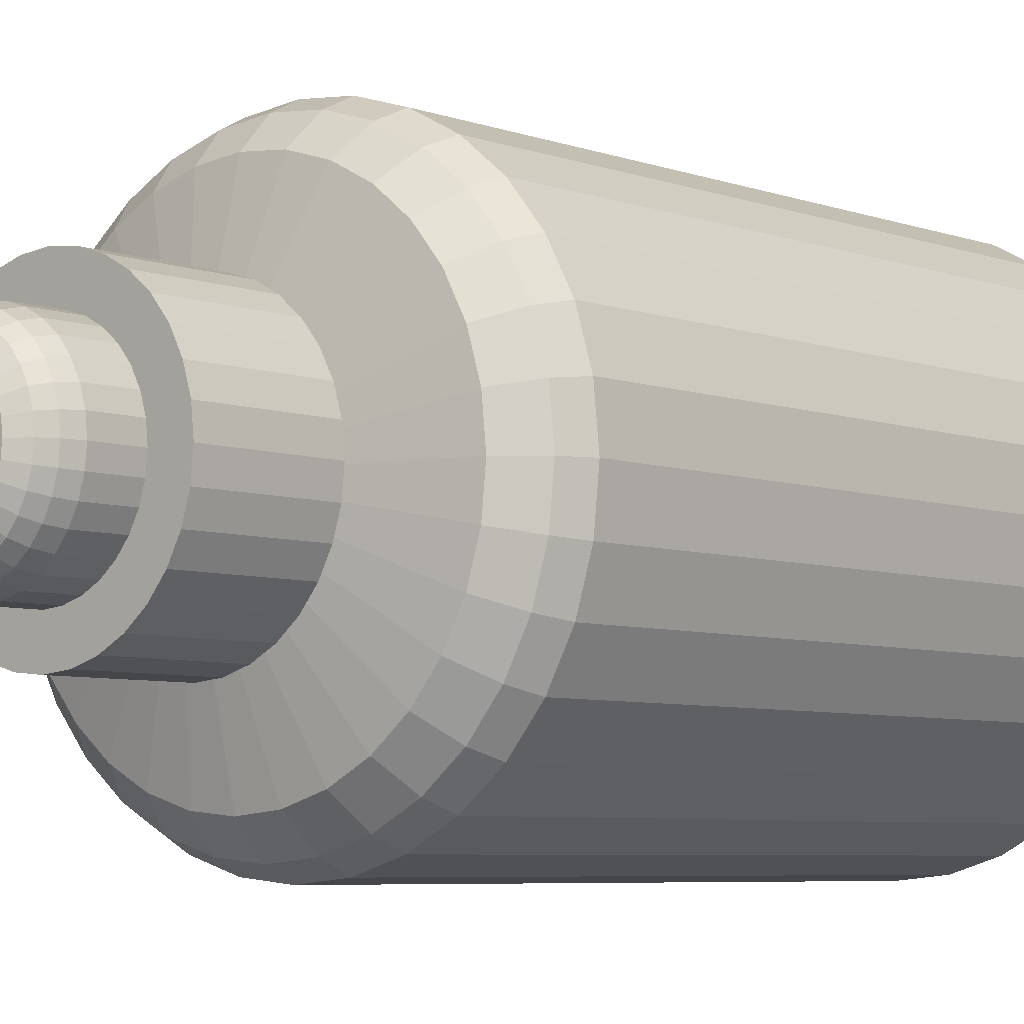
<metadata>
{"format":"obj","ext":"obj","renderer":"f3d","projection":"perspective","resolution":1024,"background":"white","views":[{"elev":-5.7,"azim":-138.6,"up":"+Z"}]}
</metadata>
<code>
o Cylinder
v 0.09897 3.79 -0.4976
v 0.06921 4.279 -0.348
v -0 4.279 -0.3548
v 0.1358 4.279 -0.3278
v 0.1971 4.279 -0.295
v 0.2509 4.279 -0.2509
v 0.295 4.279 -0.1971
v 0.3278 4.279 -0.1358
v 0.348 4.279 -0.06921
v 0.3548 4.279 -0
v 0.348 4.279 0.06921
v 0.3278 4.279 0.1358
v 0.295 4.279 0.1971
v 0.2509 4.279 0.2509
v 0.1971 4.279 0.295
v 0.1358 4.279 0.3278
v 0.06921 4.279 0.348
v -0 4.279 0.3548
v -0.06921 4.279 0.348
v -0.1358 4.279 0.3278
v -0.1971 4.279 0.295
v -0.2509 4.279 0.2509
v -0.295 4.279 0.1971
v -0.3278 4.279 0.1358
v -0.348 4.279 0.06921
v -0.3548 4.279 -1e-06
v -0.348 4.279 -0.06921
v -0.3278 4.279 -0.1358
v -0.295 4.279 -0.1971
v -0.2509 4.279 -0.2509
v -0.1971 4.279 -0.295
v -0.1358 4.279 -0.3278
v -0.06921 4.279 -0.348
v 0 0.8411 -1
v 0.1951 0.8411 -0.9808
v 0.3827 0.8411 -0.9239
v 0.5556 0.8411 -0.8315
v 0.7071 0.8411 -0.7071
v 0.8315 0.8411 -0.5556
v 0.9239 0.8411 -0.3827
v 0.9808 0.8411 -0.1951
v 1 0.8411 -0
v 0.9808 0.8411 0.1951
v 0.9239 0.8411 0.3827
v 0.8315 0.8411 0.5556
v 0.7071 0.8411 0.7071
v 0.5556 0.8411 0.8315
v 0.3827 0.8411 0.9239
v 0.1951 0.8411 0.9808
v -0 0.8411 1
v -0.1951 0.8411 0.9808
v -0.3827 0.8411 0.9239
v -0.5556 0.8411 0.8315
v -0.7071 0.8411 0.7071
v -0.8315 0.8411 0.5556
v -0.9239 0.8411 0.3827
v -0.9808 0.8411 0.1951
v -1 0.8411 -1e-06
v -0.9808 0.8411 -0.1951
v -0.9239 0.8411 -0.3827
v -0.8315 0.8411 -0.5556
v -0.7071 0.8411 -0.7071
v -0.5556 0.8411 -0.8315
v -0.3827 0.8411 -0.9239
v -0.1951 0.8411 -0.9808
v -0 0.613 -0.7849
v -0 0.7145 -0.9267
v 0.1531 0.613 -0.7699
v 0.1808 0.7145 -0.9089
v 0.3004 0.613 -0.7252
v 0.3546 0.7145 -0.8562
v 0.4361 0.613 -0.6527
v 0.5149 0.7145 -0.7705
v 0.555 0.613 -0.555
v 0.6553 0.7145 -0.6553
v 0.6527 0.613 -0.4361
v 0.7705 0.7145 -0.5149
v 0.7252 0.613 -0.3004
v 0.8562 0.7145 -0.3546
v 0.7699 0.613 -0.1531
v 0.9089 0.7145 -0.1808
v 0.7849 0.613 0
v 0.9267 0.7145 -0
v 0.7699 0.613 0.1531
v 0.9089 0.7145 0.1808
v 0.7252 0.613 0.3004
v 0.8562 0.7145 0.3546
v 0.6527 0.613 0.4361
v 0.7705 0.7145 0.5149
v 0.555 0.613 0.555
v 0.6553 0.7145 0.6553
v 0.4361 0.613 0.6527
v 0.5149 0.7145 0.7705
v 0.3004 0.613 0.7252
v 0.3546 0.7145 0.8562
v 0.1531 0.613 0.7699
v 0.1808 0.7145 0.9089
v -0 0.613 0.7849
v -0 0.7145 0.9267
v -0.1531 0.613 0.7699
v -0.1808 0.7145 0.9089
v -0.3004 0.613 0.7252
v -0.3546 0.7145 0.8562
v -0.4361 0.613 0.6527
v -0.5149 0.7145 0.7705
v -0.555 0.613 0.555
v -0.6553 0.7145 0.6553
v -0.6527 0.613 0.4361
v -0.7705 0.7145 0.5149
v -0.7252 0.613 0.3004
v -0.8562 0.7145 0.3546
v -0.7699 0.613 0.1531
v -0.9089 0.7145 0.1808
v -0.7849 0.613 -1e-06
v -0.9267 0.7145 -1e-06
v -0.7699 0.613 -0.1531
v -0.9089 0.7145 -0.1808
v -0.7252 0.613 -0.3004
v -0.8562 0.7145 -0.3546
v -0.6527 0.613 -0.4361
v -0.7705 0.7145 -0.5149
v -0.555 0.613 -0.555
v -0.6553 0.7145 -0.6553
v -0.4361 0.613 -0.6527
v -0.5149 0.7145 -0.7705
v -0.3004 0.613 -0.7252
v -0.3546 0.7145 -0.8562
v -0.1531 0.613 -0.7699
v -0.1808 0.7145 -0.9089
v 0 3.441 -1
v 0.1951 3.441 -0.9808
v 0.3827 3.441 -0.9239
v 0.5556 3.441 -0.8315
v 0.7071 3.441 -0.7071
v 0.8315 3.441 -0.5556
v 0.9239 3.441 -0.3827
v 0.9808 3.441 -0.1951
v 1 3.441 -0
v 0.9808 3.441 0.1951
v 0.9239 3.441 0.3827
v 0.8315 3.441 0.5556
v 0.7071 3.441 0.7071
v 0.5556 3.441 0.8315
v 0.3827 3.441 0.9239
v 0.1951 3.441 0.9808
v -0 3.441 1
v -0.1951 3.441 0.9808
v -0.3827 3.441 0.9239
v -0.5556 3.441 0.8315
v -0.7071 3.441 0.7071
v -0.8315 3.441 0.5556
v -0.9239 3.441 0.3827
v -0.9808 3.441 0.1951
v -1 3.441 -1e-06
v -0.9808 3.441 -0.1951
v -0.9239 3.441 -0.3827
v -0.8315 3.441 -0.5556
v -0.7071 3.441 -0.7071
v -0.5556 3.441 -0.8315
v -0.3827 3.441 -0.9239
v -0.1951 3.441 -0.9808
v 0 3.651 -0.8311
v 0 3.543 -0.9484
v 0.185 3.543 -0.9302
v 0.1621 3.651 -0.8151
v 0.3629 3.543 -0.8762
v 0.318 3.651 -0.7678
v 0.5269 3.543 -0.7886
v 0.4617 3.651 -0.691
v 0.6706 3.543 -0.6706
v 0.5877 3.651 -0.5877
v 0.7886 3.543 -0.5269
v 0.691 3.651 -0.4617
v 0.8762 3.543 -0.3629
v 0.7678 3.651 -0.318
v 0.9302 3.543 -0.185
v 0.8151 3.651 -0.1621
v 0.9484 3.543 -0
v 0.8311 3.651 -0
v 0.9302 3.543 0.185
v 0.8151 3.651 0.1621
v 0.8762 3.543 0.3629
v 0.7678 3.651 0.318
v 0.7886 3.543 0.5269
v 0.691 3.651 0.4617
v 0.6706 3.543 0.6706
v 0.5877 3.651 0.5877
v 0.5269 3.543 0.7886
v 0.4617 3.651 0.691
v 0.3629 3.543 0.8762
v 0.318 3.651 0.7678
v 0.185 3.543 0.9302
v 0.1621 3.651 0.8151
v -0 3.543 0.9484
v -0 3.651 0.8311
v -0.185 3.543 0.9302
v -0.1621 3.651 0.8151
v -0.3629 3.543 0.8762
v -0.318 3.651 0.7678
v -0.5269 3.543 0.7886
v -0.4617 3.651 0.691
v -0.6706 3.543 0.6706
v -0.5877 3.651 0.5877
v -0.7886 3.543 0.5269
v -0.691 3.651 0.4617
v -0.8762 3.543 0.3629
v -0.7678 3.651 0.318
v -0.9302 3.543 0.185
v -0.8151 3.651 0.1621
v -0.9484 3.543 -1e-06
v -0.8311 3.651 -1e-06
v -0.9302 3.543 -0.185
v -0.8151 3.651 -0.1621
v -0.8762 3.543 -0.3629
v -0.7678 3.651 -0.318
v -0.7886 3.543 -0.5269
v -0.691 3.651 -0.4617
v -0.6706 3.543 -0.6706
v -0.5877 3.651 -0.5877
v -0.5269 3.543 -0.7886
v -0.4617 3.651 -0.691
v -0.3629 3.543 -0.8762
v -0.318 3.651 -0.7678
v -0.185 3.543 -0.9302
v -0.1621 3.651 -0.8151
v 0.1941 3.79 -0.4687
v 0.4687 3.79 0.1941
v 0.4218 3.79 0.2819
v -0.2819 3.79 0.4218
v -0.3587 3.79 0.3587
v -0.3587 3.79 -0.3587
v -0.2819 3.79 -0.4218
v 0.4687 3.79 -0.1941
v 0.4976 3.79 -0.09897
v 0.09897 3.79 0.4976
v -0 3.79 0.5073
v -0.5073 3.79 -1e-06
v -0.4976 3.79 -0.09897
v 0.2819 3.79 -0.4218
v 0.3587 3.79 0.3587
v -0.4218 3.79 0.2819
v -0.1941 3.79 -0.4687
v 0.5073 3.79 -0
v -0.09897 3.79 0.4976
v -0.4687 3.79 -0.1941
v 0.3587 3.79 -0.3587
v 0.2819 3.79 0.4218
v -0.4687 3.79 0.1941
v -0.09897 3.79 -0.4976
v 0.4976 3.79 0.09897
v -0.1941 3.79 0.4687
v -0.4218 3.79 -0.2819
v 0.4218 3.79 -0.2819
v 0.1941 3.79 0.4687
v -0.4976 3.79 0.09897
v 0 3.79 -0.5073
v 0.09897 4.279 -0.4976
v -0 4.279 -0.5073
v 0.1941 4.279 -0.4687
v 0.2819 4.279 -0.4218
v 0.3587 4.279 -0.3587
v 0.4218 4.279 -0.2819
v 0.4687 4.279 -0.1941
v 0.4976 4.279 -0.09897
v 0.5073 4.279 -0
v 0.4976 4.279 0.09897
v 0.4687 4.279 0.1941
v 0.4218 4.279 0.2819
v 0.3587 4.279 0.3587
v 0.2819 4.279 0.4218
v 0.1941 4.279 0.4687
v 0.09897 4.279 0.4976
v -0 4.279 0.5073
v -0.09897 4.279 0.4976
v -0.1941 4.279 0.4687
v -0.2819 4.279 0.4218
v -0.3587 4.279 0.3587
v -0.4218 4.279 0.2819
v -0.4687 4.279 0.1941
v -0.4976 4.279 0.09897
v -0.5073 4.279 -1e-06
v -0.4976 4.279 -0.09897
v -0.4687 4.279 -0.1941
v -0.4218 4.279 -0.2819
v -0.3587 4.279 -0.3587
v -0.2819 4.279 -0.4218
v -0.1941 4.279 -0.4687
v -0.09897 4.279 -0.4976
v 0 3.743 -0.4204
v 0 3.787 -0.4163
v 0.08121 3.787 -0.4083
v 0.08202 3.743 -0.4123
v 0.1593 3.787 -0.3846
v 0.1609 3.743 -0.3884
v 0.2313 3.787 -0.3461
v 0.2336 3.743 -0.3496
v 0.2943 3.787 -0.2943
v 0.2973 3.743 -0.2973
v 0.3461 3.787 -0.2313
v 0.3496 3.743 -0.2336
v 0.3846 3.787 -0.1593
v 0.3884 3.743 -0.1609
v 0.4083 3.787 -0.08121
v 0.4123 3.743 -0.08202
v 0.4163 3.787 -0
v 0.4204 3.743 -0
v 0.4083 3.787 0.08121
v 0.4123 3.743 0.08202
v 0.3846 3.787 0.1593
v 0.3884 3.743 0.1609
v 0.3461 3.787 0.2313
v 0.3496 3.743 0.2336
v 0.2943 3.787 0.2943
v 0.2973 3.743 0.2973
v 0.2313 3.787 0.3461
v 0.2336 3.743 0.3496
v 0.1593 3.787 0.3846
v 0.1609 3.743 0.3884
v 0.08121 3.787 0.4083
v 0.08202 3.743 0.4123
v -0 3.787 0.4163
v -0 3.743 0.4204
v -0.08121 3.787 0.4083
v -0.08202 3.743 0.4123
v -0.1593 3.787 0.3846
v -0.1609 3.743 0.3884
v -0.2313 3.787 0.3461
v -0.2336 3.743 0.3496
v -0.2943 3.787 0.2943
v -0.2973 3.743 0.2973
v -0.3461 3.787 0.2313
v -0.3496 3.743 0.2336
v -0.3846 3.787 0.1593
v -0.3884 3.743 0.1609
v -0.4083 3.787 0.08121
v -0.4123 3.743 0.08202
v -0.4163 3.787 -1e-06
v -0.4204 3.743 -1e-06
v -0.4083 3.787 -0.08121
v -0.4123 3.743 -0.08202
v -0.3846 3.787 -0.1593
v -0.3884 3.743 -0.1609
v -0.3461 3.787 -0.2313
v -0.3496 3.743 -0.2336
v -0.2943 3.787 -0.2943
v -0.2973 3.743 -0.2973
v -0.2313 3.787 -0.3461
v -0.2336 3.743 -0.3496
v -0.1593 3.787 -0.3846
v -0.1609 3.743 -0.3884
v -0.08121 3.787 -0.4083
v -0.08202 3.743 -0.4123
f 166 168 133 132
f 35 131 132 36
f 36 132 133 37
f 37 133 134 38
f 38 134 135 39
f 39 135 136 40
f 40 136 137 41
f 41 137 138 42
f 42 138 139 43
f 43 139 140 44
f 44 140 141 45
f 45 141 142 46
f 46 142 143 47
f 47 143 144 48
f 48 144 145 49
f 49 145 146 50
f 50 146 147 51
f 51 147 148 52
f 52 148 149 53
f 53 149 150 54
f 54 150 151 55
f 55 151 152 56
f 56 152 153 57
f 57 153 154 58
f 58 154 155 59
f 59 155 156 60
f 60 156 157 61
f 61 157 158 62
f 62 158 159 63
f 63 159 160 64
f 226 1 257 259
f 64 160 161 65
f 34 130 131 35
f 164 166 132 131
f 168 170 134 133
f 222 224 161 160
f 220 222 160 159
f 218 220 159 158
f 216 218 158 157
f 214 216 157 156
f 212 214 156 155
f 210 212 155 154
f 208 210 154 153
f 206 208 153 152
f 204 206 152 151
f 202 204 151 150
f 200 202 150 149
f 198 200 149 148
f 196 198 148 147
f 194 196 147 146
f 192 194 146 145
f 190 192 145 144
f 188 190 144 143
f 186 188 143 142
f 184 186 142 141
f 182 184 141 140
f 180 182 140 139
f 178 180 139 138
f 176 178 138 137
f 174 176 137 136
f 172 174 136 135
f 170 172 135 134
f 35 36 71 69
f 228 227 267 268
f 230 229 276 277
f 232 231 285 286
f 234 233 263 264
f 236 235 272 273
f 238 237 281 282
f 239 226 259 260
f 240 228 268 269
f 241 230 277 278
f 242 232 286 287
f 243 234 264 265
f 244 236 273 274
f 245 238 282 283
f 246 239 260 261
f 247 240 269 270
f 248 241 278 279
f 249 242 287 288
f 250 243 265 266
f 251 244 274 275
f 252 245 283 284
f 253 246 261 262
f 254 247 270 271
f 255 248 279 280
f 1 256 258 257
f 256 249 288 258
f 227 250 266 267
f 229 251 275 276
f 231 252 284 285
f 233 253 262 263
f 235 254 271 272
f 237 255 280 281
f 66 68 70 72 74 76 78 80 82 84 86 88 90 92 94 96 98 100 102 104 106 108 110 112 114 116 118 120 122 124 126 128
f 36 37 73 71
f 37 38 75 73
f 38 39 77 75
f 39 40 79 77
f 40 41 81 79
f 41 42 83 81
f 42 43 85 83
f 43 44 87 85
f 44 45 89 87
f 45 46 91 89
f 46 47 93 91
f 47 48 95 93
f 48 49 97 95
f 49 50 99 97
f 50 51 101 99
f 51 52 103 101
f 52 53 105 103
f 53 54 107 105
f 54 55 109 107
f 55 56 111 109
f 56 57 113 111
f 57 58 115 113
f 58 59 117 115
f 59 60 119 117
f 60 61 121 119
f 61 62 123 121
f 62 63 125 123
f 63 64 127 125
f 64 65 129 127
f 34 35 69 67
f 65 161 130 34
f 68 66 67 69
f 70 68 69 71
f 72 70 71 73
f 74 72 73 75
f 76 74 75 77
f 78 76 77 79
f 80 78 79 81
f 82 80 81 83
f 84 82 83 85
f 86 84 85 87
f 88 86 87 89
f 90 88 89 91
f 92 90 91 93
f 94 92 93 95
f 96 94 95 97
f 98 96 97 99
f 100 98 99 101
f 102 100 101 103
f 104 102 103 105
f 106 104 105 107
f 108 106 107 109
f 110 108 109 111
f 112 110 111 113
f 114 112 113 115
f 116 114 115 117
f 118 116 117 119
f 120 118 119 121
f 122 120 121 123
f 124 122 123 125
f 126 124 125 127
f 128 126 127 129
f 66 128 129 67
f 65 34 67 129
f 163 164 131 130
f 351 349 242 249
f 349 347 232 242
f 347 345 231 232
f 345 343 252 231
f 343 341 245 252
f 341 339 238 245
f 339 337 237 238
f 337 335 255 237
f 335 333 248 255
f 333 331 241 248
f 331 329 230 241
f 329 327 229 230
f 327 325 251 229
f 325 323 244 251
f 323 321 236 244
f 321 319 235 236
f 319 317 254 235
f 317 315 247 254
f 315 313 240 247
f 313 311 228 240
f 311 309 227 228
f 309 307 250 227
f 307 305 243 250
f 305 303 234 243
f 303 301 233 234
f 301 299 253 233
f 299 297 246 253
f 297 295 239 246
f 295 293 226 239
f 290 351 249 256
f 224 163 130 161
f 225 162 163 224
f 223 225 224 222
f 221 223 222 220
f 219 221 220 218
f 217 219 218 216
f 215 217 216 214
f 213 215 214 212
f 211 213 212 210
f 209 211 210 208
f 207 209 208 206
f 205 207 206 204
f 203 205 204 202
f 201 203 202 200
f 199 201 200 198
f 197 199 198 196
f 195 197 196 194
f 193 195 194 192
f 191 193 192 190
f 189 191 190 188
f 187 189 188 186
f 185 187 186 184
f 183 185 184 182
f 181 183 182 180
f 179 181 180 178
f 177 179 178 176
f 175 177 176 174
f 173 175 174 172
f 171 173 172 170
f 169 171 170 168
f 167 169 168 166
f 165 167 166 164
f 162 165 164 163
f 293 291 1 226
f 209 336 338 211
f 191 318 320 193
f 173 300 302 175
f 217 344 346 219
f 199 326 328 201
f 181 308 310 183
f 225 352 289 162
f 162 289 292 165
f 207 334 336 209
f 189 316 318 191
f 171 298 300 173
f 215 342 344 217
f 197 324 326 199
f 179 306 308 181
f 223 350 352 225
f 205 332 334 207
f 187 314 316 189
f 169 296 298 171
f 213 340 342 215
f 195 322 324 197
f 177 304 306 179
f 221 348 350 223
f 203 330 332 205
f 185 312 314 187
f 167 294 296 169
f 211 338 340 213
f 193 320 322 195
f 175 302 304 177
f 219 346 348 221
f 201 328 330 203
f 183 310 312 185
f 165 292 294 167
f 3 2 257 258
f 2 4 259 257
f 4 5 260 259
f 5 6 261 260
f 6 7 262 261
f 7 8 263 262
f 8 9 264 263
f 9 10 265 264
f 10 11 266 265
f 11 12 267 266
f 12 13 268 267
f 13 14 269 268
f 14 15 270 269
f 15 16 271 270
f 16 17 272 271
f 17 18 273 272
f 18 19 274 273
f 19 20 275 274
f 20 21 276 275
f 21 22 277 276
f 22 23 278 277
f 23 24 279 278
f 24 25 280 279
f 25 26 281 280
f 26 27 282 281
f 27 28 283 282
f 28 29 284 283
f 29 30 285 284
f 30 31 286 285
f 31 32 287 286
f 32 33 288 287
f 33 3 258 288
f 292 289 290 291
f 294 292 291 293
f 296 294 293 295
f 298 296 295 297
f 300 298 297 299
f 302 300 299 301
f 304 302 301 303
f 306 304 303 305
f 308 306 305 307
f 310 308 307 309
f 312 310 309 311
f 314 312 311 313
f 316 314 313 315
f 318 316 315 317
f 320 318 317 319
f 322 320 319 321
f 324 322 321 323
f 326 324 323 325
f 328 326 325 327
f 330 328 327 329
f 332 330 329 331
f 334 332 331 333
f 336 334 333 335
f 338 336 335 337
f 340 338 337 339
f 342 340 339 341
f 344 342 341 343
f 346 344 343 345
f 348 346 345 347
f 350 348 347 349
f 352 350 349 351
f 289 352 351 290
f 291 290 256 1
o Cylinder.001
v 0.06921 4.279 -0.348
v -0 4.279 -0.3548
v 0.1358 4.279 -0.3278
v 0.1971 4.279 -0.295
v 0.2509 4.279 -0.2509
v 0.295 4.279 -0.1971
v 0.3278 4.279 -0.1358
v 0.348 4.279 -0.06921
v 0.3548 4.279 -0
v 0.348 4.279 0.06921
v 0.3278 4.279 0.1358
v 0.295 4.279 0.1971
v 0.2509 4.279 0.2509
v 0.1971 4.279 0.295
v 0.1358 4.279 0.3278
v 0.06921 4.279 0.348
v -0 4.279 0.3548
v -0.06921 4.279 0.348
v -0.1358 4.279 0.3278
v -0.1971 4.279 0.295
v -0.2509 4.279 0.2509
v -0.295 4.279 0.1971
v -0.3278 4.279 0.1358
v -0.348 4.279 0.06921
v -0.3548 4.279 -1e-06
v -0.348 4.279 -0.06921
v -0.3278 4.279 -0.1358
v -0.295 4.279 -0.1971
v -0.2509 4.279 -0.2509
v -0.1971 4.279 -0.295
v -0.1358 4.279 -0.3278
v -0.06921 4.279 -0.348
v 0.04883 4.622 -0.2455
v 0.06041 4.579 -0.3037
v -0 4.622 -0.2503
v -0 4.579 -0.3096
v 0.09578 4.622 -0.2312
v 0.1185 4.579 -0.2861
v 0.139 4.622 -0.2081
v 0.172 4.579 -0.2575
v 0.177 4.622 -0.177
v 0.219 4.579 -0.219
v 0.2081 4.622 -0.139
v 0.2575 4.579 -0.172
v 0.2312 4.622 -0.09578
v 0.2861 4.579 -0.1185
v 0.2455 4.622 -0.04883
v 0.3037 4.579 -0.06041
v 0.2503 4.622 -0
v 0.3096 4.579 -0
v 0.2455 4.622 0.04883
v 0.3037 4.579 0.06041
v 0.2312 4.622 0.09578
v 0.2861 4.579 0.1185
v 0.2081 4.622 0.139
v 0.2575 4.579 0.172
v 0.177 4.622 0.177
v 0.219 4.579 0.219
v 0.139 4.622 0.2081
v 0.172 4.579 0.2575
v 0.09578 4.622 0.2312
v 0.1185 4.579 0.2861
v 0.04883 4.622 0.2455
v 0.06041 4.579 0.3037
v -0 4.622 0.2503
v -0 4.579 0.3096
v -0.04883 4.622 0.2455
v -0.06041 4.579 0.3037
v -0.09578 4.622 0.2312
v -0.1185 4.579 0.2861
v -0.139 4.622 0.2081
v -0.172 4.579 0.2575
v -0.177 4.622 0.177
v -0.219 4.579 0.219
v -0.2081 4.622 0.139
v -0.2575 4.579 0.172
v -0.2312 4.622 0.09578
v -0.2861 4.579 0.1185
v -0.2455 4.622 0.04883
v -0.3037 4.579 0.06041
v -0.2503 4.622 -0
v -0.3096 4.579 -0
v -0.2455 4.622 -0.04883
v -0.3037 4.579 -0.06041
v -0.2312 4.622 -0.09578
v -0.2861 4.579 -0.1185
v -0.2081 4.622 -0.139
v -0.2575 4.579 -0.172
v -0.177 4.622 -0.177
v -0.219 4.579 -0.219
v -0.139 4.622 -0.2081
v -0.172 4.579 -0.2575
v -0.09578 4.622 -0.2312
v -0.1185 4.579 -0.2861
v -0.04883 4.622 -0.2455
v -0.06041 4.579 -0.3037
v 0.06615 4.529 -0.3326
v 0.06921 4.463 -0.348
v -0 4.463 -0.3548
v -0 4.529 -0.3391
v 0.1298 4.529 -0.3133
v 0.1358 4.463 -0.3278
v 0.1884 4.529 -0.2819
v 0.1971 4.463 -0.295
v 0.2398 4.529 -0.2398
v 0.2509 4.463 -0.2509
v 0.2819 4.529 -0.1884
v 0.295 4.463 -0.1971
v 0.3133 4.529 -0.1298
v 0.3278 4.463 -0.1358
v 0.3326 4.529 -0.06615
v 0.348 4.463 -0.06921
v 0.3391 4.529 -0
v 0.3548 4.463 -0
v 0.3326 4.529 0.06615
v 0.348 4.463 0.06921
v 0.3133 4.529 0.1298
v 0.3278 4.463 0.1358
v 0.2819 4.529 0.1884
v 0.295 4.463 0.1971
v 0.2398 4.529 0.2398
v 0.2509 4.463 0.2509
v 0.1884 4.529 0.2819
v 0.1971 4.463 0.295
v 0.1298 4.529 0.3133
v 0.1358 4.463 0.3278
v 0.06615 4.529 0.3326
v 0.06921 4.463 0.348
v -0 4.529 0.3391
v -0 4.463 0.3548
v -0.06615 4.529 0.3326
v -0.06921 4.463 0.348
v -0.1298 4.529 0.3133
v -0.1358 4.463 0.3278
v -0.1884 4.529 0.2819
v -0.1971 4.463 0.295
v -0.2398 4.529 0.2398
v -0.2509 4.463 0.2509
v -0.2819 4.529 0.1884
v -0.295 4.463 0.1971
v -0.3133 4.529 0.1298
v -0.3278 4.463 0.1358
v -0.3326 4.529 0.06615
v -0.348 4.463 0.06921
v -0.3391 4.529 -1e-06
v -0.3548 4.463 -1e-06
v -0.3326 4.529 -0.06615
v -0.348 4.463 -0.06921
v -0.3133 4.529 -0.1298
v -0.3278 4.463 -0.1358
v -0.2819 4.529 -0.1884
v -0.295 4.463 -0.1971
v -0.2398 4.529 -0.2398
v -0.2509 4.463 -0.2509
v -0.1884 4.529 -0.2819
v -0.1971 4.463 -0.295
v -0.1298 4.529 -0.3133
v -0.1358 4.463 -0.3278
v -0.06615 4.529 -0.3326
v -0.06921 4.463 -0.348
f 503 501 438 440
f 354 384 512 451
f 477 475 412 414
f 505 503 440 442
f 479 477 414 416
f 507 505 442 444
f 481 479 416 418
f 455 453 390 392
f 509 507 444 446
f 483 481 418 420
f 452 511 448 388
f 511 509 446 448
f 485 483 420 422
f 459 457 394 396
f 487 485 422 424
f 461 459 396 398
f 489 487 424 426
f 463 461 398 400
f 457 455 392 394
f 491 489 426 428
f 465 463 400 402
f 493 491 428 430
f 467 465 402 404
f 495 493 430 432
f 469 467 404 406
f 497 495 432 434
f 471 469 406 408
f 499 497 434 436
f 473 471 408 410
f 501 499 436 438
f 475 473 410 412
f 385 387 447 445 443 441 439 437 435 433 431 429 427 425 423 421 419 417 415 413 411 409 407 405 403 401 399 397 395 393 391 389
f 355 353 450 454
f 357 356 456 458
f 358 357 458 460
f 359 358 460 462
f 360 359 462 464
f 361 360 464 466
f 362 361 466 468
f 363 362 468 470
f 364 363 470 472
f 365 364 472 474
f 366 365 474 476
f 367 366 476 478
f 368 367 478 480
f 369 368 480 482
f 370 369 482 484
f 371 370 484 486
f 372 371 486 488
f 373 372 488 490
f 374 373 490 492
f 375 374 492 494
f 376 375 494 496
f 377 376 496 498
f 378 377 498 500
f 379 378 500 502
f 380 379 502 504
f 381 380 504 506
f 382 381 506 508
f 383 382 508 510
f 384 383 510 512
f 356 355 454 456
f 453 449 386 390
f 387 385 386 388
f 385 389 390 386
f 389 391 392 390
f 391 393 394 392
f 393 395 396 394
f 395 397 398 396
f 397 399 400 398
f 399 401 402 400
f 401 403 404 402
f 403 405 406 404
f 405 407 408 406
f 407 409 410 408
f 409 411 412 410
f 411 413 414 412
f 413 415 416 414
f 415 417 418 416
f 417 419 420 418
f 419 421 422 420
f 421 423 424 422
f 423 425 426 424
f 425 427 428 426
f 427 429 430 428
f 429 431 432 430
f 431 433 434 432
f 433 435 436 434
f 435 437 438 436
f 437 439 440 438
f 439 441 442 440
f 441 443 444 442
f 443 445 446 444
f 445 447 448 446
f 447 387 388 448
f 449 452 388 386
f 450 451 452 449
f 454 450 449 453
f 456 454 453 455
f 458 456 455 457
f 460 458 457 459
f 462 460 459 461
f 464 462 461 463
f 466 464 463 465
f 468 466 465 467
f 470 468 467 469
f 472 470 469 471
f 474 472 471 473
f 476 474 473 475
f 478 476 475 477
f 480 478 477 479
f 482 480 479 481
f 484 482 481 483
f 486 484 483 485
f 488 486 485 487
f 490 488 487 489
f 492 490 489 491
f 494 492 491 493
f 496 494 493 495
f 498 496 495 497
f 500 498 497 499
f 502 500 499 501
f 504 502 501 503
f 506 504 503 505
f 508 506 505 507
f 510 508 507 509
f 512 510 509 511
f 451 512 511 452
f 353 354 451 450

</code>
